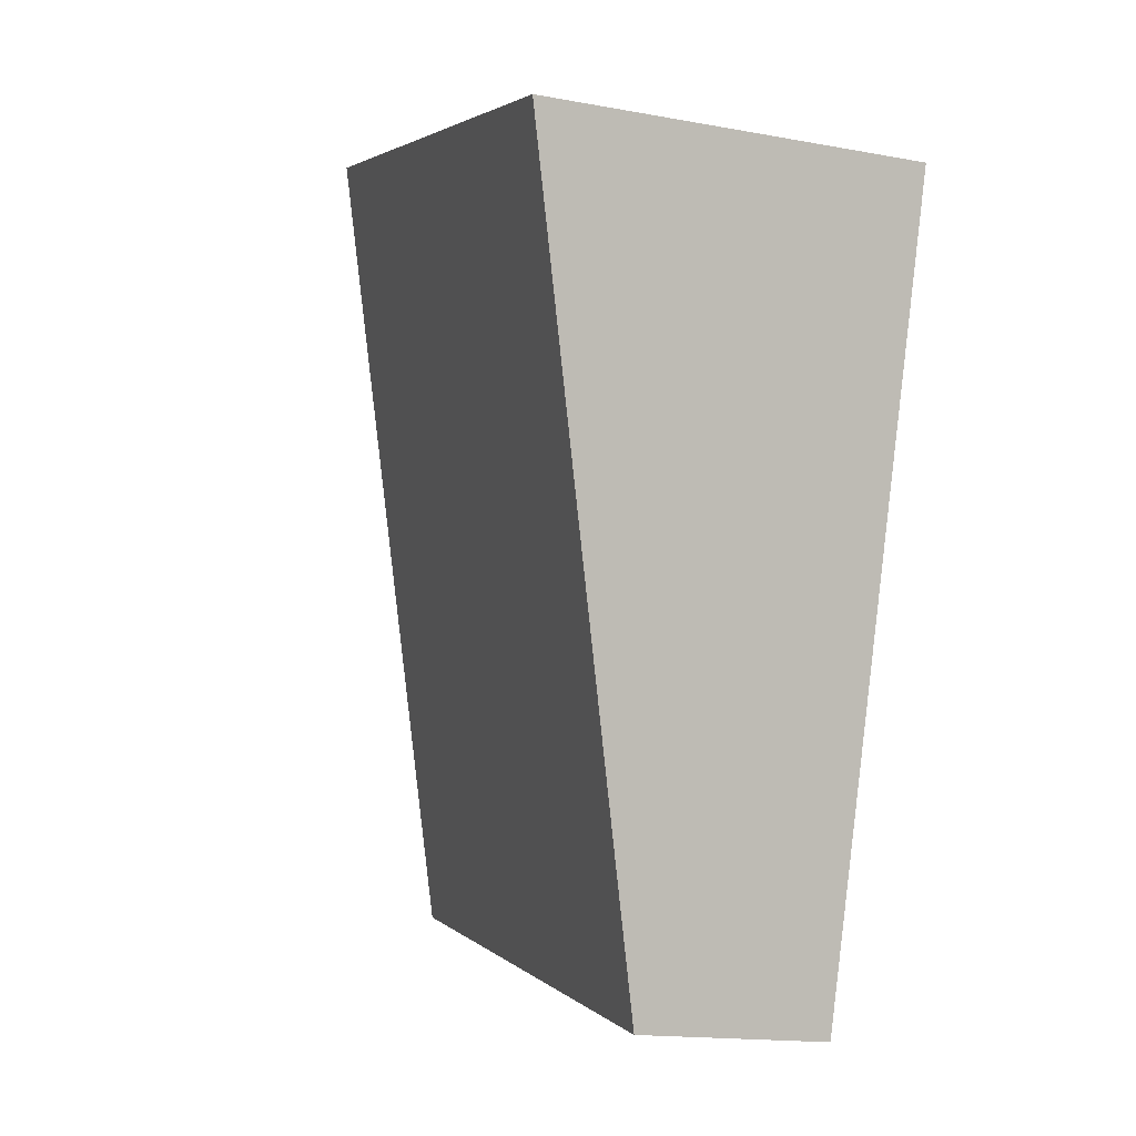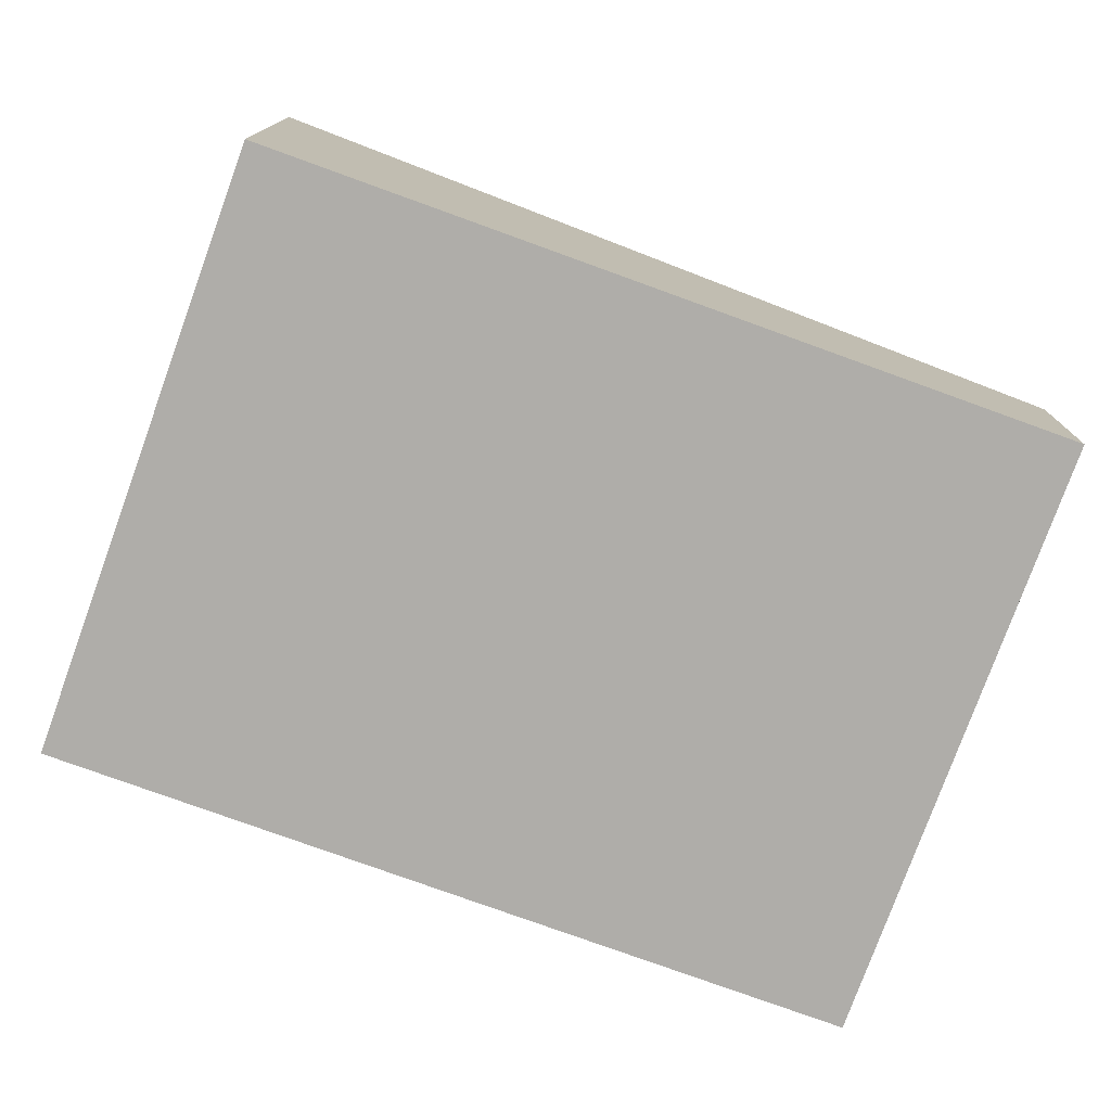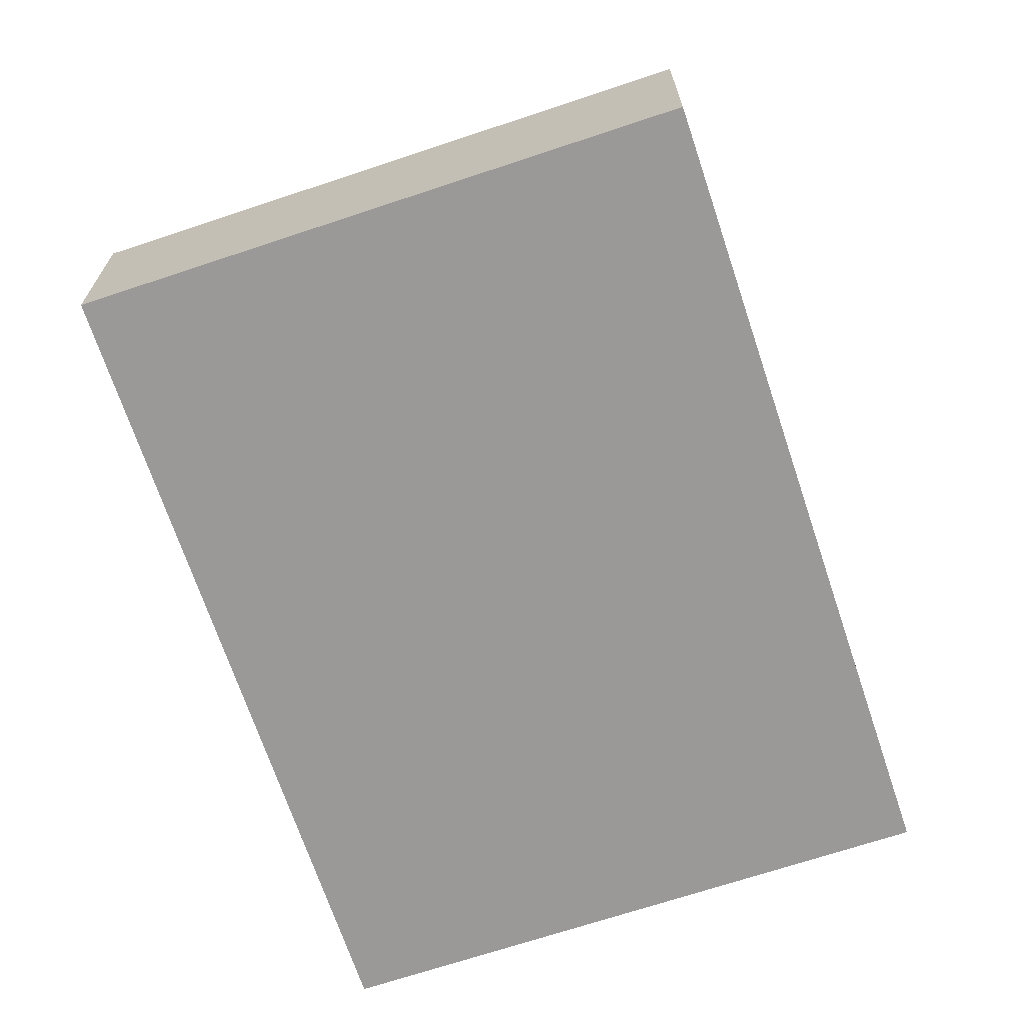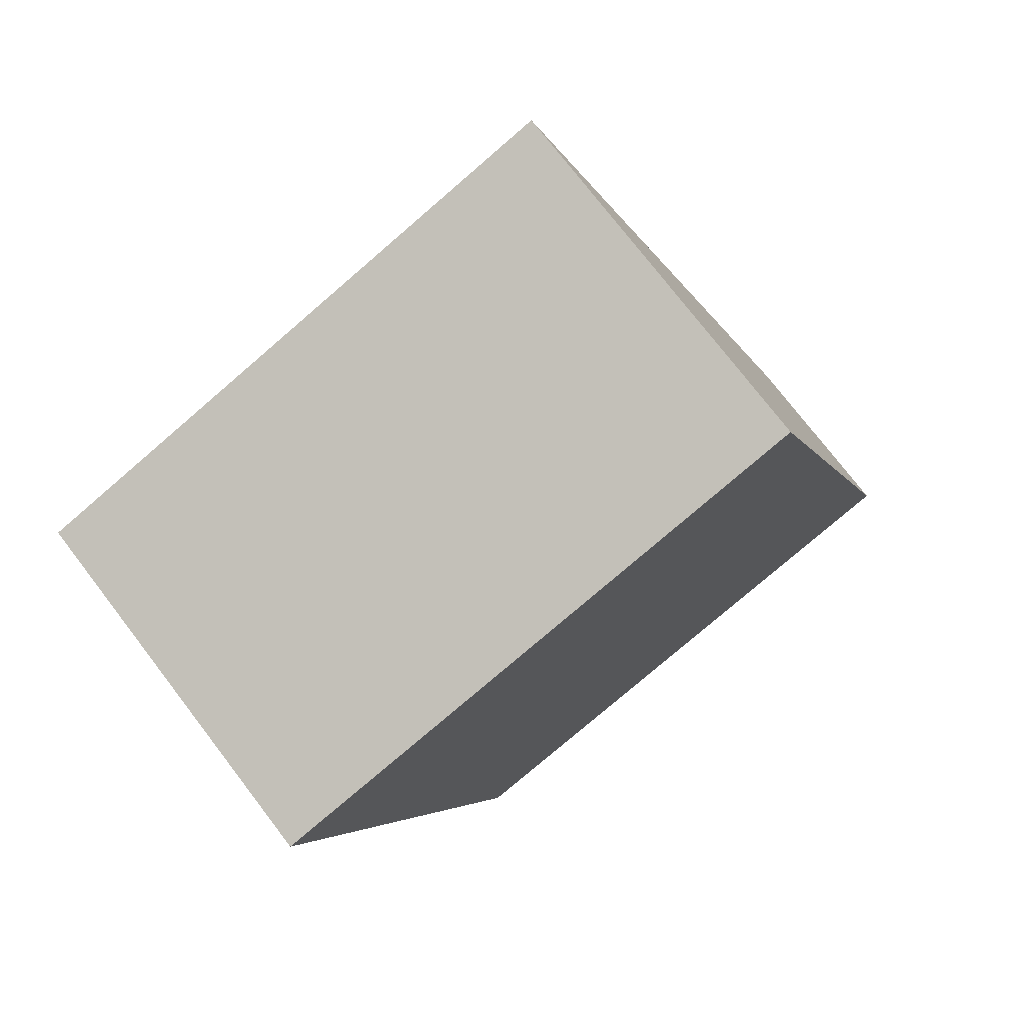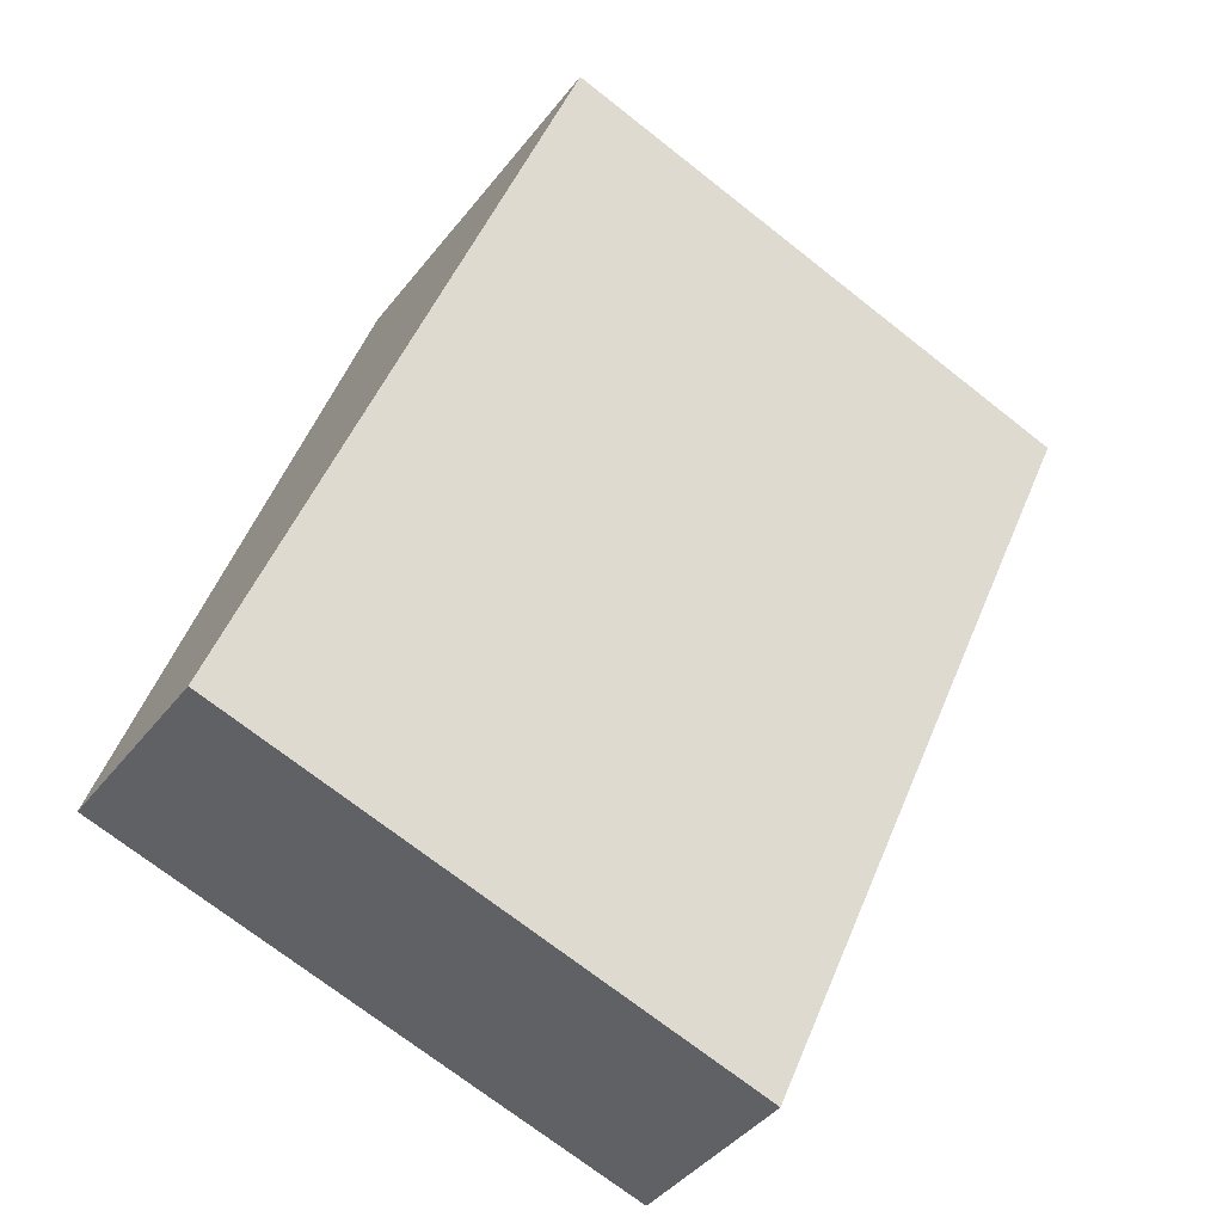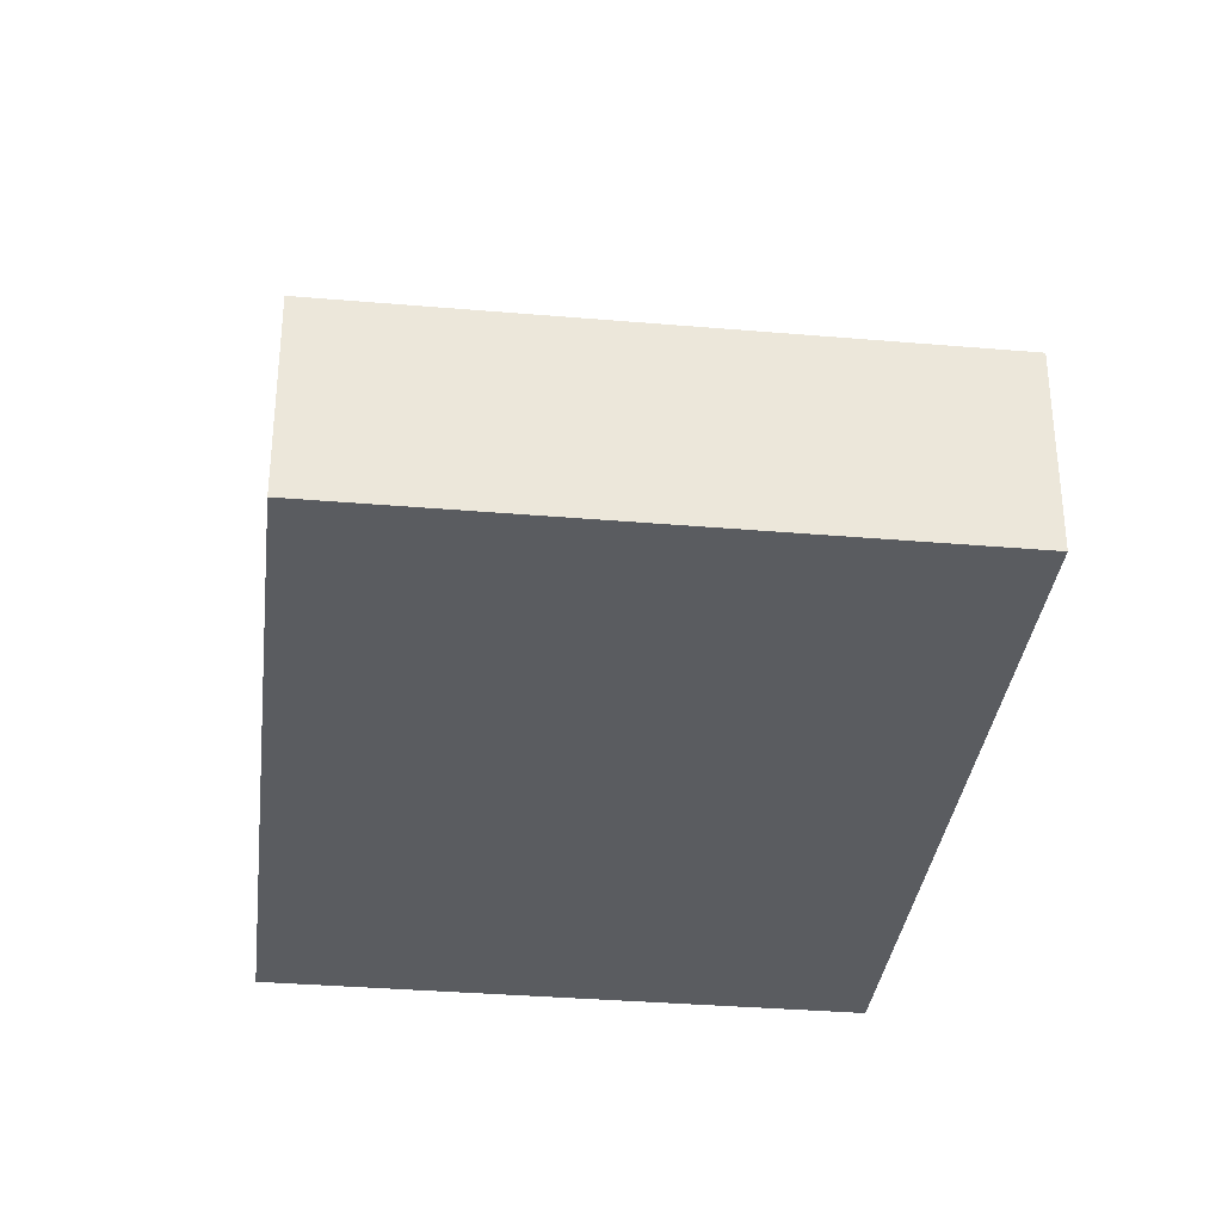
<metadata>
{"format":"obj","ext":"obj","renderer":"f3d","projection":"perspective","resolution":1024,"background":"white","views":[{"elev":-15.8,"azim":-111.2,"up":"+Z"},{"elev":-77.3,"azim":52.8,"up":"+Y"},{"elev":-69.0,"azim":-178.8,"up":"+Y"},{"elev":75.5,"azim":-37.5,"up":"+Z"},{"elev":-42.5,"azim":145.3,"up":"+Z"},{"elev":-33.9,"azim":156.1,"up":"+Y"}]}
</metadata>
<code>
v  0 3.225 1.975e-16
v  6.895 1.637 -4.982
v  2.018 1.637 -6.497
v  4.877 3.225 1.515
v  0 0 0
v  2.018 3.978e-16 -6.497
v  4.877 -9.277e-17 1.515
v  6.895 3.051e-16 -4.982
g defaultobject
f 1 2 3
f 2 1 4
f 3 5 1
f 5 3 6
f 5 4 1
f 4 5 7
f 7 2 4
f 2 7 8
f 8 3 2
f 3 8 6
f 8 5 6
f 5 8 7

</code>
